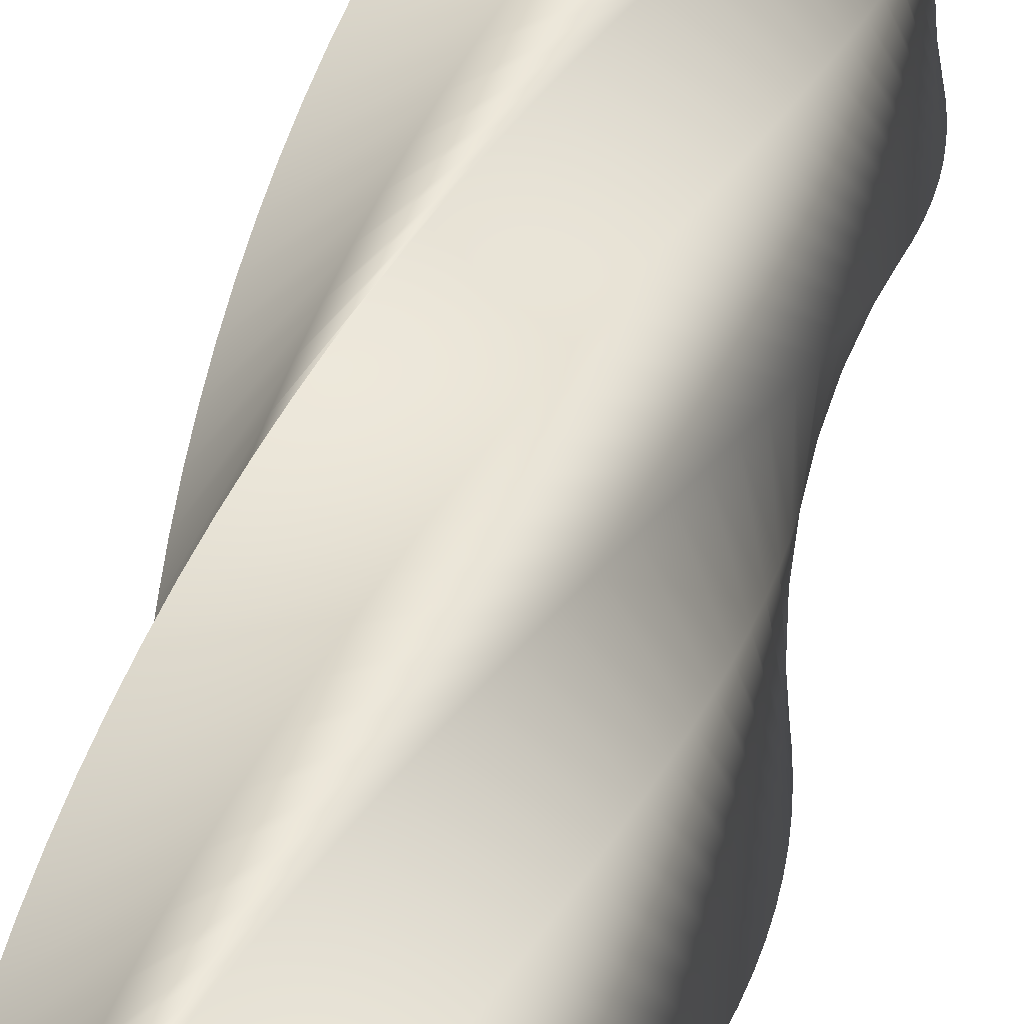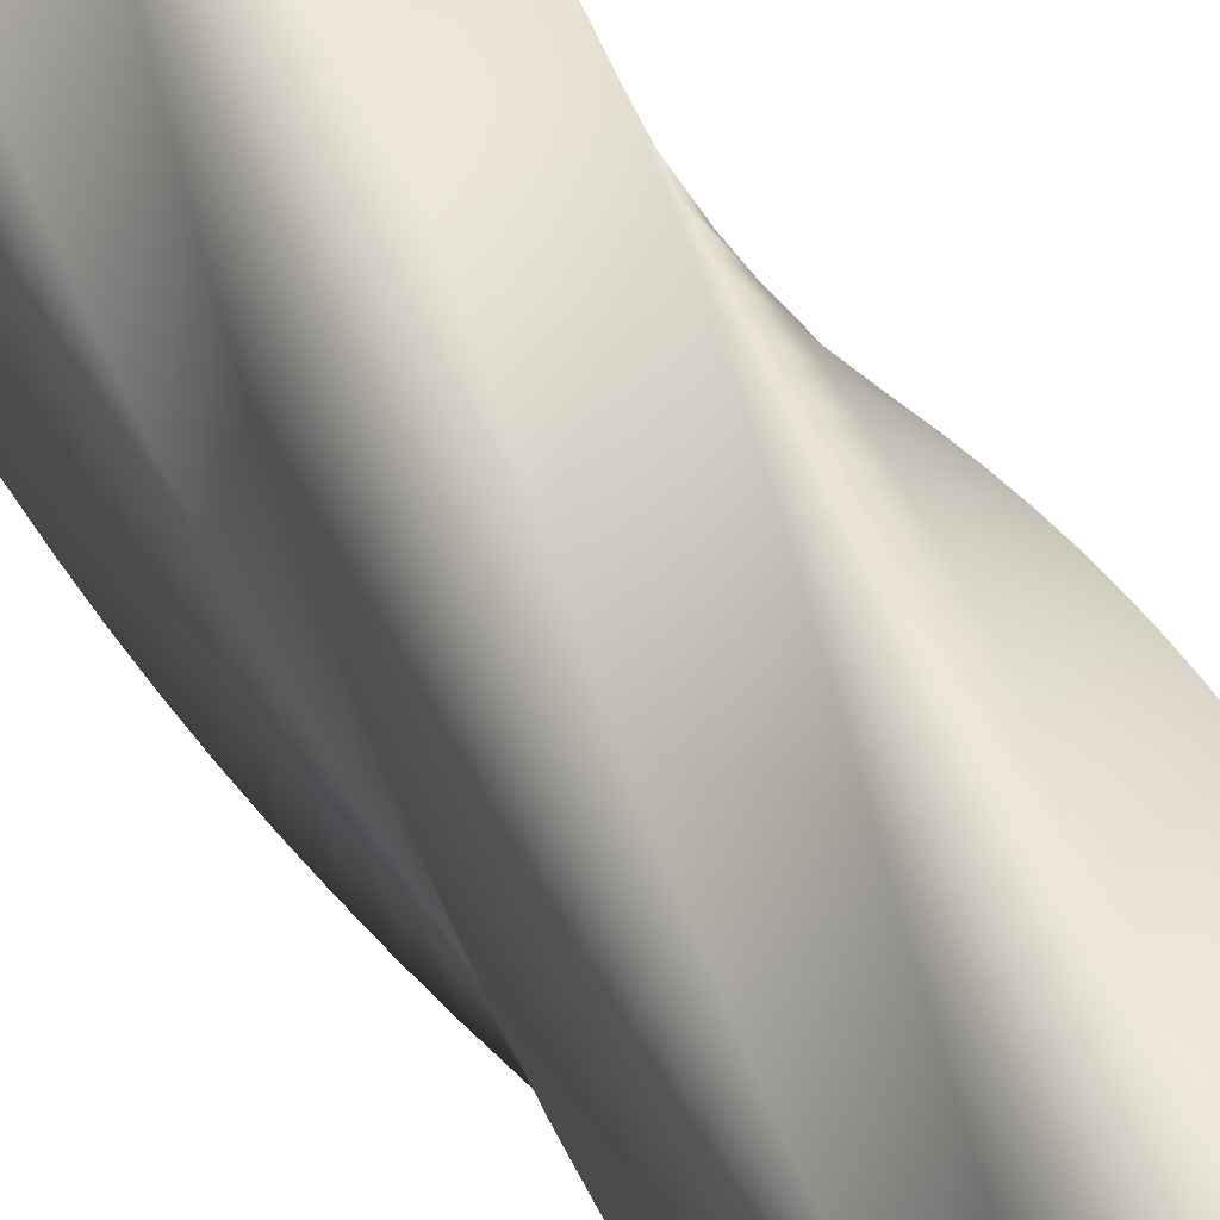
<metadata>
{"format":"obj","ext":"obj","renderer":"f3d","projection":"perspective","resolution":1024,"background":"white","views":[{"elev":40.3,"azim":9.5,"up":"+Z"},{"elev":52.9,"azim":146.0,"up":"+Z"}]}
</metadata>
<code>
v 89.91 0 -0.1293
v 58.82 0 -42.91
v 27.66 0 -85.55
v -22.63 0 -69.21
v -72.81 0 -52.74
v -72.81 0 0.1382
v -72.66 0 52.95
v -22.37 0 69.29
v 27.91 0 85.47
v 58.99 0 42.69
v 89.91 0 -0.1293
v 89.63 19 -6.847
v 55.29 19 -47.06
v 20.88 19 -87.12
v -27.98 19 -66.88
v -76.71 19 -46.53
v -72.56 19 6.186
v -68.27 19 58.82
v -16.85 19 71.17
v 34.54 19 83.35
v 62.17 19 38.26
v 89.63 19 -6.847
v 88.83 38 -13.52
v 51.44 38 -50.91
v 13.99 38 -88.15
v -33.13 38 -64.14
v -80.11 38 -40.03
v -71.84 38 12.2
v -63.43 38 64.33
v -11.2 38 72.61
v 40.99 38 80.72
v 64.99 38 33.6
v 88.83 38 -13.52
v 87.51 57 -20.11
v 47.3 57 -54.46
v 7.045 57 -88.64
v -38.04 57 -61.01
v -82.99 57 -33.29
v -70.65 57 18.13
v -58.17 57 69.45
v -5.455 57 73.6
v 47.21 57 77.59
v 67.44 57 28.74
v 87.51 57 -20.11
v 85.68 76 -26.58
v 42.9 76 -57.66
v 0.08213 76 -88.58
v -42.7 76 -57.5
v -85.33 76 -26.34
v -68.99 76 23.95
v -52.53 76 74.13
v 0.3497 76 74.13
v 53.16 76 73.98
v 69.5 76 23.69
v 85.68 76 -26.58
v 83.34 95 -32.89
v 38.25 95 -60.52
v -6.855 95 -87.98
v -47.06 95 -53.64
v -87.12 95 -19.22
v -66.89 95 29.63
v -46.54 95 78.36
v 6.179 95 74.21
v 58.82 95 69.92
v 71.16 95 18.5
v 83.34 95 -32.89
v 80.52 114 -38.99
v 33.4 114 -63
v -13.72 114 -86.84
v -51.11 114 -49.44
v -88.35 114 -11.99
v -64.34 114 35.12
v -40.23 114 82.11
v 12 114 73.84
v 64.13 114 65.42
v 72.41 114 13.2
v 80.52 114 -38.99
v 77.22 133 -44.85
v 28.37 133 -65.09
v -20.48 133 -85.16
v -54.82 133 -44.95
v -89 133 -4.689
v -61.38 133 40.4
v -33.65 133 85.35
v 17.77 133 73
v 69.08 133 60.53
v 73.23 133 7.811
v 77.22 133 -44.85
v 73.48 152 -50.43
v 23.19 152 -66.78
v -27.08 152 -82.95
v -58.17 152 -40.17
v -89.08 152 2.645
v -58 152 45.42
v -26.84 152 88.06
v 23.45 152 71.72
v 73.63 152 55.26
v 73.63 152 2.377
v 73.48 152 -50.43
v 69.31 171 -55.71
v 17.89 171 -68.05
v -33.5 171 -80.23
v -61.12 171 -35.15
v -88.59 171 9.962
v -54.25 171 50.17
v -19.83 171 90.23
v 29.02 171 70
v 77.75 171 49.64
v 73.61 171 -3.072
v 69.31 171 -55.71
v 64.74 190 -60.64
v 12.51 190 -68.91
v -39.67 190 -77.02
v -63.68 190 -29.91
v -87.52 190 17.22
v -50.13 190 54.61
v -12.68 190 91.84
v 34.44 190 67.84
v 81.42 190 43.73
v 73.15 190 -8.501
v 64.74 190 -60.64
v 59.8 209 -65.2
v 7.08 209 -69.34
v -45.58 209 -73.34
v -65.82 209 -24.48
v -85.89 209 24.37
v -45.68 209 58.71
v -5.42 209 92.89
v 39.67 209 65.26
v 84.62 209 37.54
v 72.27 209 -13.88
v 59.8 209 -65.2
v 54.51 228 -69.35
v 1.632 228 -69.35
v -51.18 228 -69.2
v -67.52 228 -18.91
v -83.7 228 31.37
v -40.92 228 62.45
v 1.899 228 93.37
v 44.68 228 62.29
v 87.32 228 31.12
v 70.97 228 -19.17
v 54.51 228 -69.35
v 48.92 247 -73.08
v -3.801 247 -68.93
v -56.44 247 -64.63
v -68.78 247 -13.22
v -80.96 247 38.17
v -35.88 247 65.8
v 9.232 247 93.27
v 49.44 247 58.92
v 89.5 247 24.51
v 69.27 247 -24.34
v 48.92 247 -73.08
v 43.04 266 -76.35
v -9.184 266 -68.08
v -61.32 266 -59.67
v -69.59 266 -7.442
v -77.71 266 44.74
v -30.59 266 68.75
v 16.54 266 92.59
v 53.93 266 55.2
v 91.16 266 17.75
v 67.16 266 -29.37
v 43.04 266 -76.35
v 36.93 285 -79.16
v -14.48 285 -66.82
v -65.8 285 -54.34
v -69.95 285 -1.623
v -73.94 285 51.04
v -25.09 285 71.27
v 23.76 285 91.34
v 58.1 285 51.13
v 92.29 285 10.88
v 64.66 285 -34.21
v 36.93 285 -79.16
v 30.62 304 -81.48
v -19.67 304 -65.14
v -69.85 304 -48.67
v -69.85 304 4.206
v -69.7 304 57.02
v -19.4 304 73.36
v 30.87 304 89.53
v 61.95 304 46.75
v 92.87 304 3.938
v 61.79 304 -38.84
v 30.62 304 -81.48
v 24.15 323 -83.29
v -24.7 323 -63.06
v -73.44 323 -42.71
v -69.29 323 10.01
v -64.99 323 62.65
v -13.58 323 74.99
v 37.81 323 87.17
v 65.44 323 42.08
v 92.91 323 -3.025
v 58.56 323 -43.23
v 24.15 323 -83.29
v 17.55 342 -84.6
v -29.56 342 -60.59
v -76.55 342 -36.48
v -68.28 342 15.75
v -59.86 342 67.89
v -7.636 342 76.16
v 44.55 342 84.27
v 68.56 342 37.16
v 92.4 342 -9.969
v 55.01 342 -47.36
v 17.55 342 -84.6
v 10.88 361 -85.38
v -34.21 361 -57.75
v -79.16 361 -30.02
v -66.82 361 21.39
v -54.34 361 72.71
v -1.623 361 76.86
v 51.04 361 80.85
v 71.27 361 32
v 91.34 361 -16.85
v 51.13 361 -51.19
v 10.88 361 -85.38
v 4.158 380 -85.63
v -38.62 380 -54.55
v -81.26 380 -23.38
v -64.92 380 26.91
v -48.45 380 77.09
v 4.426 380 77.09
v 57.24 380 76.93
v 73.58 380 26.64
v 89.75 380 -23.63
v 46.97 380 -54.71
v 4.158 380 -85.63
v -2.56 399 -85.36
v -42.77 399 -51.02
v -82.83 399 -16.6
v -62.59 399 32.25
v -42.24 399 80.99
v 10.47 399 76.84
v 63.11 399 72.54
v 75.46 399 21.12
v 87.64 399 -30.26
v 42.55 399 -57.89
v -2.56 399 -85.36
v -9.235 418 -84.56
v -46.63 418 -47.17
v -83.86 418 -9.715
v -59.86 418 37.4
v -35.74 418 84.39
v 16.48 418 76.11
v 68.62 418 67.7
v 76.89 418 15.48
v 85.01 418 -36.71
v 37.89 418 -60.72
v -9.235 418 -84.56
v -15.83 437 -83.24
v -50.17 437 -43.03
v -84.35 437 -2.77
v -56.72 437 42.32
v -29 437 87.27
v 22.42 437 74.92
v 73.74 437 62.45
v 77.88 437 9.73
v 81.88 437 -42.93
v 33.02 437 -63.17
v -15.83 437 -83.24
v -22.3 456 -81.4
v -53.38 456 -38.62
v -84.3 456 4.193
v -53.21 456 46.97
v -22.05 456 89.61
v 28.24 456 73.27
v 78.42 456 56.8
v 78.42 456 3.925
v 78.27 456 -48.89
v 27.98 456 -65.23
v -22.3 456 -81.4
v -28.6 475 -79.07
v -56.23 475 -33.98
v -83.69 475 11.13
v -49.35 475 51.34
v -14.94 475 91.4
v 33.92 475 71.16
v 82.65 475 50.81
v 78.5 475 -1.904
v 74.21 475 -54.54
v 22.79 475 -66.89
v -28.6 475 -79.07
v -34.7 494 -76.24
v -58.71 494 -29.13
v -82.55 494 18
v -45.16 494 55.39
v -7.706 494 92.63
v 39.41 494 68.62
v 86.4 494 44.51
v 78.12 494 -7.721
v 69.71 494 -59.86
v 17.48 494 -68.13
v -34.7 494 -76.24
v -40.56 513 -72.95
v -60.8 513 -24.1
v -80.87 513 24.75
v -40.66 513 59.1
v -0.4016 513 93.28
v 44.69 513 65.65
v 89.64 513 37.93
v 77.29 513 -13.49
v 64.81 513 -64.81
v 12.1 513 -68.96
v -40.56 513 -72.95
v -46.15 532 -69.21
v -62.49 532 -18.91
v -78.66 532 31.36
v -35.88 532 62.44
v 6.932 532 93.36
v 49.71 532 62.28
v 92.35 532 31.11
v 76.01 532 -19.18
v 59.54 532 -69.36
v 6.664 532 -69.36
v -46.15 532 -69.21
v -51.42 551 -65.04
v -63.77 551 -13.62
v -75.95 551 37.77
v -30.86 551 65.4
v 14.25 551 92.86
v 54.46 551 58.52
v 94.52 551 24.11
v 74.28 551 -24.75
v 53.93 551 -73.48
v 1.216 551 -69.33
v -51.42 551 -65.04
v -56.35 570 -60.46
v -64.62 570 -8.237
v -72.74 570 43.95
v -25.62 570 67.96
v 21.51 570 91.8
v 58.9 570 54.4
v 96.13 570 16.95
v 72.13 570 -30.16
v 48.01 570 -77.15
v -4.214 570 -68.88
v -56.35 570 -60.46
v -60.91 589 -55.52
v -65.06 589 -2.805
v -69.05 589 49.86
v -20.2 589 70.09
v 28.65 589 90.16
v 63 589 49.95
v 97.18 589 9.695
v 69.55 589 -35.39
v 41.83 589 -80.34
v -9.591 589 -68
v -60.91 589 -55.52
v -65.06 608 -50.24
v -65.06 608 2.644
v -64.91 608 55.46
v -14.62 608 71.8
v 35.65 608 87.97
v 66.74 608 45.19
v 97.65 608 2.376
v 66.57 608 -40.4
v 35.41 608 -83.04
v -14.88 608 -66.7
v -65.06 608 -50.24
v -68.79 627 -44.64
v -64.64 627 8.076
v -60.35 627 60.71
v -8.928 627 73.06
v 42.46 627 85.24
v 70.09 627 40.15
v 97.55 627 -4.957
v 63.21 627 -45.17
v 28.8 627 -85.23
v -20.06 627 -64.99
v -68.79 627 -44.64
v -72.07 646 -38.77
v -63.79 646 13.46
v -55.38 646 65.6
v -3.155 646 73.87
v 49.03 646 81.98
v 73.04 646 34.86
v 96.88 646 -12.26
v 59.49 646 -49.65
v 22.04 646 -86.89
v -25.08 646 -62.88
v -72.07 646 -38.77
v -74.87 665 -32.66
v -62.53 665 18.76
v -50.05 665 70.08
v 2.664 665 74.22
v 55.32 665 78.22
v 75.56 665 29.36
v 95.63 665 -19.49
v 55.42 665 -53.83
v 15.16 665 -88.01
v -29.92 665 -60.38
v -74.87 665 -32.66
v -77.19 684 -26.35
v -60.85 684 23.94
v -44.39 684 74.12
v 8.493 684 74.12
v 61.3 684 73.97
v 77.65 684 23.68
v 93.82 684 -26.59
v 51.04 684 -57.68
v 8.226 684 -88.6
v -34.55 684 -57.51
v -77.19 684 -26.35
v -79.01 703 -19.88
v -58.77 703 28.98
v -38.42 703 77.71
v 14.3 703 73.56
v 66.93 703 69.27
v 79.28 703 17.85
v 91.46 703 -33.54
v 46.37 703 -61.17
v 1.263 703 -88.63
v -38.95 703 -54.29
v -79.01 703 -19.88
v -80.31 722 -13.28
v -56.3 722 33.84
v -32.19 722 80.82
v 20.04 722 72.55
v 72.18 722 64.14
v 80.45 722 11.91
v 88.56 722 -40.27
v 41.44 722 -64.28
v -5.681 722 -88.12
v -43.07 722 -50.73
v -80.31 722 -13.28
v -81.09 741 -6.601
v -53.46 741 38.49
v -25.74 741 83.44
v 25.68 741 71.09
v 77 741 58.61
v 81.15 741 5.899
v 85.14 741 -46.76
v 36.29 741 -67
v -12.56 741 -87.07
v -46.91 741 -46.86
v -81.09 741 -6.601
v -81.34 760 0.117
v -50.26 760 42.9
v -19.1 760 85.53
v 31.19 760 69.19
v 81.37 760 52.73
v 81.37 760 -0.1505
v 81.22 760 -52.96
v 30.93 760 -69.3
v -19.34 760 -85.48
v -50.42 760 -42.7
v -81.34 760 0.117
v -81.07 779 6.835
v -46.73 779 47.04
v -12.31 779 87.1
v 36.54 779 66.87
v 85.27 779 46.52
v 81.13 779 -6.199
v 76.83 779 -58.84
v 25.41 779 -71.18
v -25.98 779 -83.36
v -53.61 779 -38.27
v -81.07 779 6.835
v -80.27 798 13.51
v -42.88 798 50.9
v -5.428 798 88.14
v 41.69 798 64.13
v 88.67 798 40.02
v 80.4 798 -12.21
v 71.99 798 -64.35
v 19.76 798 -72.62
v -32.42 798 -80.73
v -56.43 798 -33.61
v -80.27 798 13.51
v -78.95 817 20.1
v -38.74 817 54.44
v 1.518 817 88.63
v 46.6 817 61
v 91.55 817 33.27
v 79.21 817 -18.14
v 66.73 817 -69.46
v 14.02 817 -73.61
v -38.64 817 -77.6
v -58.88 817 -28.75
v -78.95 817 20.1
v -77.11 836 26.57
v -34.33 836 57.65
v 8.48 836 88.57
v 51.26 836 57.49
v 93.9 836 26.32
v 77.56 836 -23.97
v 61.09 836 -74.15
v 8.213 836 -74.15
v -44.6 836 -73.99
v -60.94 836 -23.7
v -77.11 836 26.57
v -74.78 855 32.87
v -29.69 855 60.5
v 15.42 855 87.97
v 55.63 855 53.63
v 95.69 855 19.21
v 75.45 855 -29.64
v 55.1 855 -78.38
v 2.384 855 -74.23
v -50.25 855 -69.93
v -62.6 855 -18.51
v -74.78 855 32.87
v -71.96 874 38.98
v -24.84 874 62.98
v 22.29 874 86.82
v 59.68 874 49.43
v 96.91 874 11.98
v 72.91 874 -35.13
v 48.79 874 -82.12
v -3.434 874 -73.85
v -55.57 874 -65.44
v -63.84 874 -13.21
v -71.96 874 38.98
v -68.66 893 44.84
v -19.81 893 65.07
v 29.04 893 85.14
v 63.38 893 44.93
v 97.57 893 4.677
v 69.94 893 -40.41
v 42.21 893 -85.36
v -9.204 893 -73.02
v -60.52 893 -60.54
v -64.67 893 -7.823
v -68.66 893 44.84
v -64.92 912 50.42
v -14.63 912 66.76
v 35.65 912 82.94
v 66.73 912 40.16
v 97.65 912 -2.657
v 66.57 912 -45.44
v 35.4 912 -88.07
v -14.89 912 -71.73
v -65.07 912 -55.27
v -65.07 912 -2.389
v -64.92 912 50.42
v -64.92 912 50.42
v -14.63 912 66.76
v 35.65 912 82.94
v 66.73 912 40.16
v 97.65 912 -2.657
v 66.57 912 -45.44
v 35.4 912 -88.07
v -14.89 912 -71.73
v -65.07 912 -55.27
v -65.07 912 -2.389
v 89.91 0 -0.1293
v 58.99 0 42.69
v 27.91 0 85.47
v -22.37 0 69.29
v -72.66 0 52.95
v -72.81 0 0.1382
v -72.81 0 -52.74
v -22.63 0 -69.21
v 27.66 0 -85.55
v 58.82 0 -42.91
f 24 23 12 13
f 25 24 13 14
f 26 25 14 15
f 27 26 15 16
f 28 27 16 17
f 29 28 17 18
f 30 29 18 19
f 31 30 19 20
f 32 31 20 21
f 33 32 21 22
f 35 34 23 24
f 36 35 24 25
f 37 36 25 26
f 38 37 26 27
f 39 38 27 28
f 40 39 28 29
f 41 40 29 30
f 42 41 30 31
f 43 42 31 32
f 44 43 32 33
f 46 45 34 35
f 47 46 35 36
f 48 47 36 37
f 49 48 37 38
f 50 49 38 39
f 51 50 39 40
f 52 51 40 41
f 53 52 41 42
f 54 53 42 43
f 55 54 43 44
f 57 56 45 46
f 58 57 46 47
f 59 58 47 48
f 60 59 48 49
f 61 60 49 50
f 62 61 50 51
f 63 62 51 52
f 64 63 52 53
f 65 64 53 54
f 66 65 54 55
f 68 67 56 57
f 69 68 57 58
f 70 69 58 59
f 71 70 59 60
f 72 71 60 61
f 73 72 61 62
f 74 73 62 63
f 75 74 63 64
f 76 75 64 65
f 77 76 65 66
f 79 78 67 68
f 80 79 68 69
f 81 80 69 70
f 82 81 70 71
f 83 82 71 72
f 84 83 72 73
f 85 84 73 74
f 86 85 74 75
f 87 86 75 76
f 88 87 76 77
f 90 89 78 79
f 91 90 79 80
f 92 91 80 81
f 93 92 81 82
f 94 93 82 83
f 95 94 83 84
f 96 95 84 85
f 97 96 85 86
f 98 97 86 87
f 99 98 87 88
f 101 100 89 90
f 102 101 90 91
f 103 102 91 92
f 104 103 92 93
f 105 104 93 94
f 106 105 94 95
f 107 106 95 96
f 108 107 96 97
f 109 108 97 98
f 110 109 98 99
f 112 111 100 101
f 113 112 101 102
f 114 113 102 103
f 115 114 103 104
f 116 115 104 105
f 117 116 105 106
f 118 117 106 107
f 119 118 107 108
f 120 119 108 109
f 121 120 109 110
f 123 122 111 112
f 124 123 112 113
f 125 124 113 114
f 126 125 114 115
f 127 126 115 116
f 128 127 116 117
f 129 128 117 118
f 130 129 118 119
f 131 130 119 120
f 132 131 120 121
f 134 133 122 123
f 135 134 123 124
f 136 135 124 125
f 137 136 125 126
f 138 137 126 127
f 139 138 127 128
f 140 139 128 129
f 141 140 129 130
f 142 141 130 131
f 143 142 131 132
f 145 144 133 134
f 146 145 134 135
f 147 146 135 136
f 148 147 136 137
f 149 148 137 138
f 150 149 138 139
f 151 150 139 140
f 152 151 140 141
f 153 152 141 142
f 154 153 142 143
f 156 155 144 145
f 157 156 145 146
f 158 157 146 147
f 159 158 147 148
f 160 159 148 149
f 161 160 149 150
f 162 161 150 151
f 163 162 151 152
f 164 163 152 153
f 165 164 153 154
f 167 166 155 156
f 168 167 156 157
f 169 168 157 158
f 170 169 158 159
f 171 170 159 160
f 172 171 160 161
f 173 172 161 162
f 174 173 162 163
f 175 174 163 164
f 176 175 164 165
f 178 177 166 167
f 179 178 167 168
f 180 179 168 169
f 181 180 169 170
f 182 181 170 171
f 183 182 171 172
f 184 183 172 173
f 185 184 173 174
f 186 185 174 175
f 187 186 175 176
f 189 188 177 178
f 190 189 178 179
f 191 190 179 180
f 192 191 180 181
f 193 192 181 182
f 194 193 182 183
f 195 194 183 184
f 196 195 184 185
f 197 196 185 186
f 198 197 186 187
f 200 199 188 189
f 201 200 189 190
f 202 201 190 191
f 203 202 191 192
f 204 203 192 193
f 205 204 193 194
f 206 205 194 195
f 207 206 195 196
f 208 207 196 197
f 209 208 197 198
f 211 210 199 200
f 212 211 200 201
f 213 212 201 202
f 214 213 202 203
f 215 214 203 204
f 216 215 204 205
f 217 216 205 206
f 218 217 206 207
f 219 218 207 208
f 220 219 208 209
f 222 221 210 211
f 223 222 211 212
f 224 223 212 213
f 225 224 213 214
f 226 225 214 215
f 227 226 215 216
f 228 227 216 217
f 229 228 217 218
f 230 229 218 219
f 231 230 219 220
f 233 232 221 222
f 234 233 222 223
f 235 234 223 224
f 236 235 224 225
f 237 236 225 226
f 238 237 226 227
f 239 238 227 228
f 240 239 228 229
f 241 240 229 230
f 242 241 230 231
f 244 243 232 233
f 245 244 233 234
f 246 245 234 235
f 247 246 235 236
f 248 247 236 237
f 249 248 237 238
f 250 249 238 239
f 251 250 239 240
f 252 251 240 241
f 253 252 241 242
f 255 254 243 244
f 256 255 244 245
f 257 256 245 246
f 258 257 246 247
f 259 258 247 248
f 260 259 248 249
f 261 260 249 250
f 262 261 250 251
f 263 262 251 252
f 264 263 252 253
f 266 265 254 255
f 267 266 255 256
f 268 267 256 257
f 269 268 257 258
f 270 269 258 259
f 271 270 259 260
f 272 271 260 261
f 273 272 261 262
f 274 273 262 263
f 275 274 263 264
f 277 276 265 266
f 278 277 266 267
f 279 278 267 268
f 280 279 268 269
f 281 280 269 270
f 282 281 270 271
f 283 282 271 272
f 284 283 272 273
f 285 284 273 274
f 286 285 274 275
f 288 287 276 277
f 289 288 277 278
f 290 289 278 279
f 291 290 279 280
f 292 291 280 281
f 293 292 281 282
f 294 293 282 283
f 295 294 283 284
f 296 295 284 285
f 297 296 285 286
f 299 298 287 288
f 300 299 288 289
f 301 300 289 290
f 302 301 290 291
f 303 302 291 292
f 304 303 292 293
f 305 304 293 294
f 306 305 294 295
f 307 306 295 296
f 308 307 296 297
f 310 309 298 299
f 311 310 299 300
f 312 311 300 301
f 313 312 301 302
f 314 313 302 303
f 315 314 303 304
f 316 315 304 305
f 317 316 305 306
f 318 317 306 307
f 319 318 307 308
f 321 320 309 310
f 322 321 310 311
f 323 322 311 312
f 324 323 312 313
f 325 324 313 314
f 326 325 314 315
f 327 326 315 316
f 328 327 316 317
f 329 328 317 318
f 330 329 318 319
f 332 331 320 321
f 333 332 321 322
f 334 333 322 323
f 335 334 323 324
f 336 335 324 325
f 337 336 325 326
f 338 337 326 327
f 339 338 327 328
f 340 339 328 329
f 341 340 329 330
f 343 342 331 332
f 344 343 332 333
f 345 344 333 334
f 346 345 334 335
f 347 346 335 336
f 348 347 336 337
f 349 348 337 338
f 350 349 338 339
f 351 350 339 340
f 352 351 340 341
f 354 353 342 343
f 355 354 343 344
f 356 355 344 345
f 357 356 345 346
f 358 357 346 347
f 359 358 347 348
f 360 359 348 349
f 361 360 349 350
f 362 361 350 351
f 363 362 351 352
f 365 364 353 354
f 366 365 354 355
f 367 366 355 356
f 368 367 356 357
f 369 368 357 358
f 370 369 358 359
f 371 370 359 360
f 372 371 360 361
f 373 372 361 362
f 374 373 362 363
f 376 375 364 365
f 377 376 365 366
f 378 377 366 367
f 379 378 367 368
f 380 379 368 369
f 381 380 369 370
f 382 381 370 371
f 383 382 371 372
f 384 383 372 373
f 385 384 373 374
f 387 386 375 376
f 388 387 376 377
f 389 388 377 378
f 390 389 378 379
f 391 390 379 380
f 392 391 380 381
f 393 392 381 382
f 394 393 382 383
f 395 394 383 384
f 396 395 384 385
f 398 397 386 387
f 399 398 387 388
f 400 399 388 389
f 401 400 389 390
f 402 401 390 391
f 403 402 391 392
f 404 403 392 393
f 405 404 393 394
f 406 405 394 395
f 407 406 395 396
f 409 408 397 398
f 410 409 398 399
f 411 410 399 400
f 412 411 400 401
f 413 412 401 402
f 414 413 402 403
f 415 414 403 404
f 416 415 404 405
f 417 416 405 406
f 418 417 406 407
f 420 419 408 409
f 421 420 409 410
f 422 421 410 411
f 423 422 411 412
f 424 423 412 413
f 425 424 413 414
f 426 425 414 415
f 427 426 415 416
f 428 427 416 417
f 429 428 417 418
f 431 430 419 420
f 432 431 420 421
f 433 432 421 422
f 434 433 422 423
f 435 434 423 424
f 436 435 424 425
f 437 436 425 426
f 438 437 426 427
f 439 438 427 428
f 440 439 428 429
f 442 441 430 431
f 443 442 431 432
f 444 443 432 433
f 445 444 433 434
f 446 445 434 435
f 447 446 435 436
f 448 447 436 437
f 449 448 437 438
f 450 449 438 439
f 451 450 439 440
f 453 452 441 442
f 454 453 442 443
f 455 454 443 444
f 456 455 444 445
f 457 456 445 446
f 458 457 446 447
f 459 458 447 448
f 460 459 448 449
f 461 460 449 450
f 462 461 450 451
f 464 463 452 453
f 465 464 453 454
f 466 465 454 455
f 467 466 455 456
f 468 467 456 457
f 469 468 457 458
f 470 469 458 459
f 471 470 459 460
f 472 471 460 461
f 473 472 461 462
f 475 474 463 464
f 476 475 464 465
f 477 476 465 466
f 478 477 466 467
f 479 478 467 468
f 480 479 468 469
f 481 480 469 470
f 482 481 470 471
f 483 482 471 472
f 484 483 472 473
f 486 485 474 475
f 487 486 475 476
f 488 487 476 477
f 489 488 477 478
f 490 489 478 479
f 491 490 479 480
f 492 491 480 481
f 493 492 481 482
f 494 493 482 483
f 495 494 483 484
f 497 496 485 486
f 498 497 486 487
f 499 498 487 488
f 500 499 488 489
f 501 500 489 490
f 502 501 490 491
f 503 502 491 492
f 504 503 492 493
f 505 504 493 494
f 506 505 494 495
f 508 507 496 497
f 509 508 497 498
f 510 509 498 499
f 511 510 499 500
f 512 511 500 501
f 513 512 501 502
f 514 513 502 503
f 515 514 503 504
f 516 515 504 505
f 517 516 505 506
f 519 518 507 508
f 520 519 508 509
f 521 520 509 510
f 522 521 510 511
f 523 522 511 512
f 524 523 512 513
f 525 524 513 514
f 526 525 514 515
f 527 526 515 516
f 528 527 516 517
f 2 13 12 1
f 4 15 14 3
f 5 16 15 4
f 3 14 13 2
f 6 17 16 5
f 8 19 18 7
f 10 21 20 9
f 11 22 21 10
f 9 20 19 8
f 17 6 7 18
f 519 530 529 518
f 521 532 531 520
f 522 533 532 521
f 520 531 530 519
f 523 534 533 522
f 525 536 535 524
f 527 538 537 526
f 528 539 538 527
f 526 537 536 525
f 534 523 524 535
f 549 540 541
f 548 549 547
f 541 547 549
f 547 541 545
f 541 543 545
f 547 545 546
f 544 545 543
f 543 541 542
f 555 556 557
f 554 555 553
f 557 553 555
f 553 557 559
f 559 551 553
f 553 551 552
f 550 551 559
f 558 559 557

</code>
